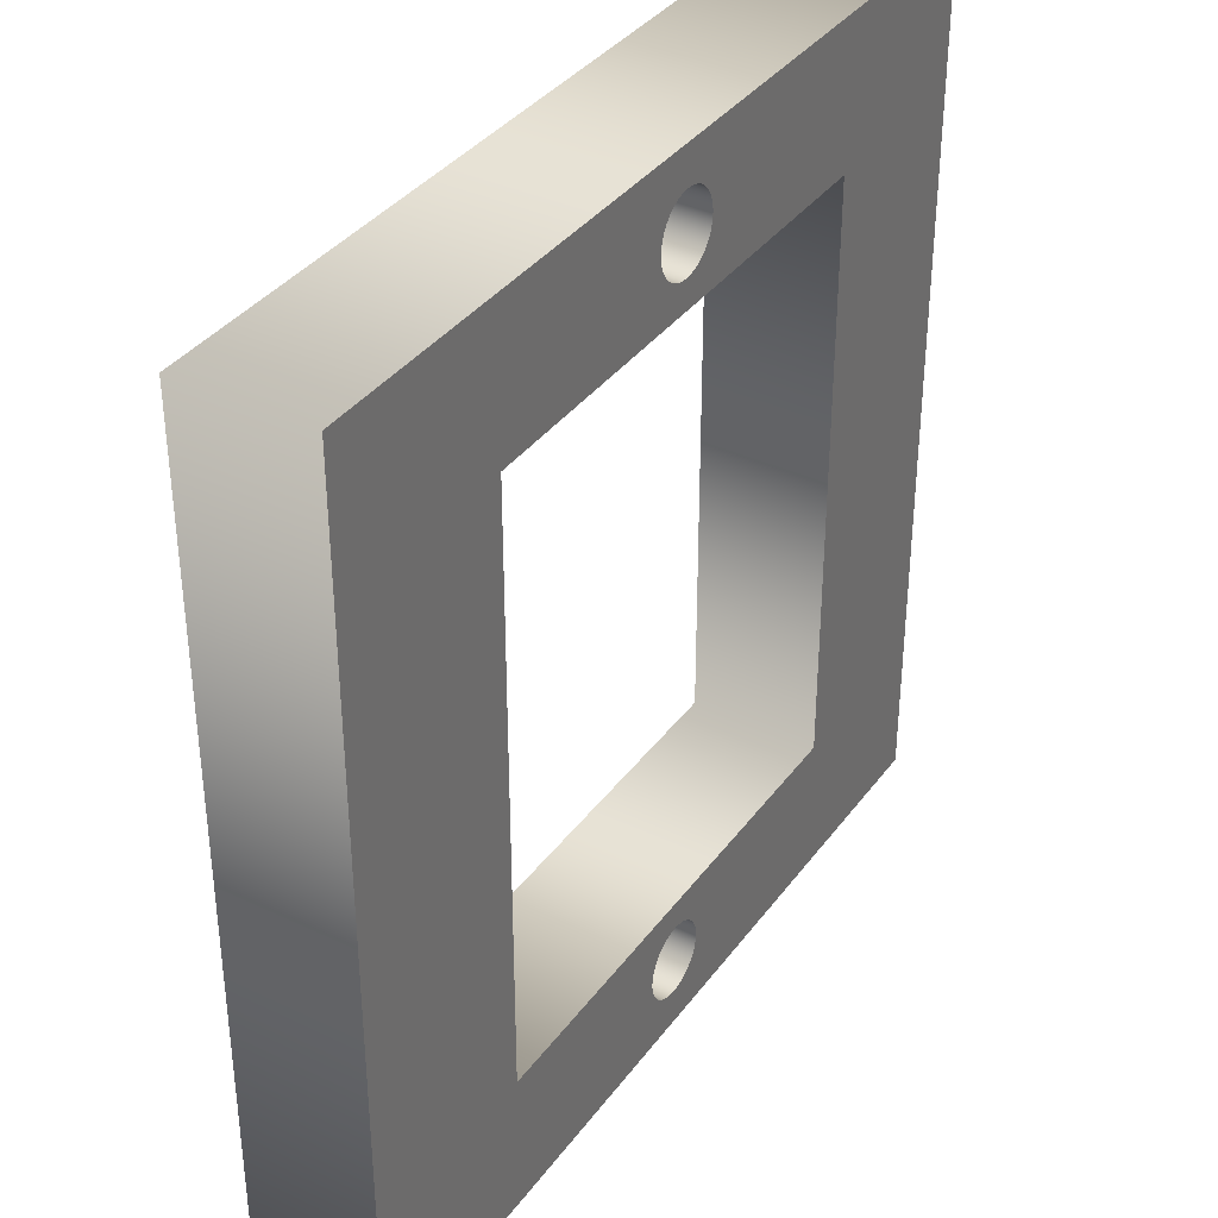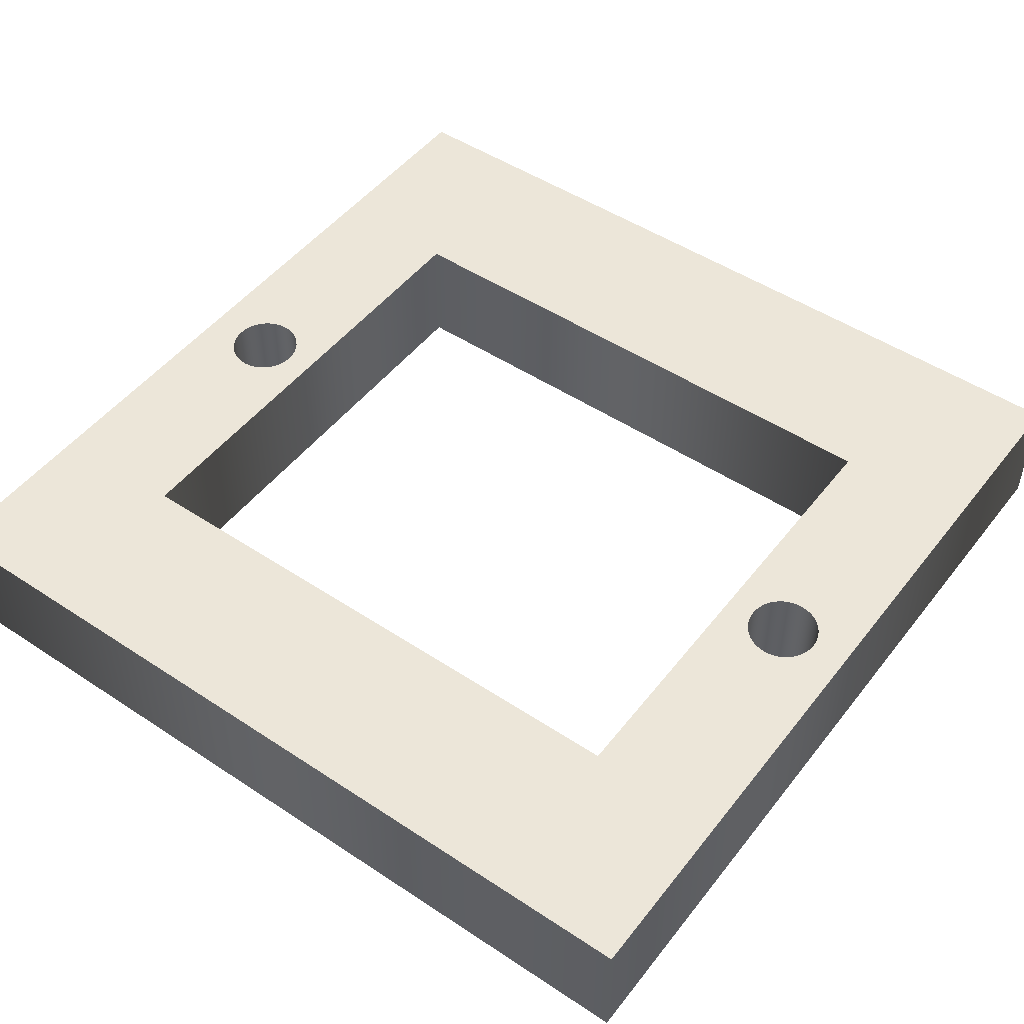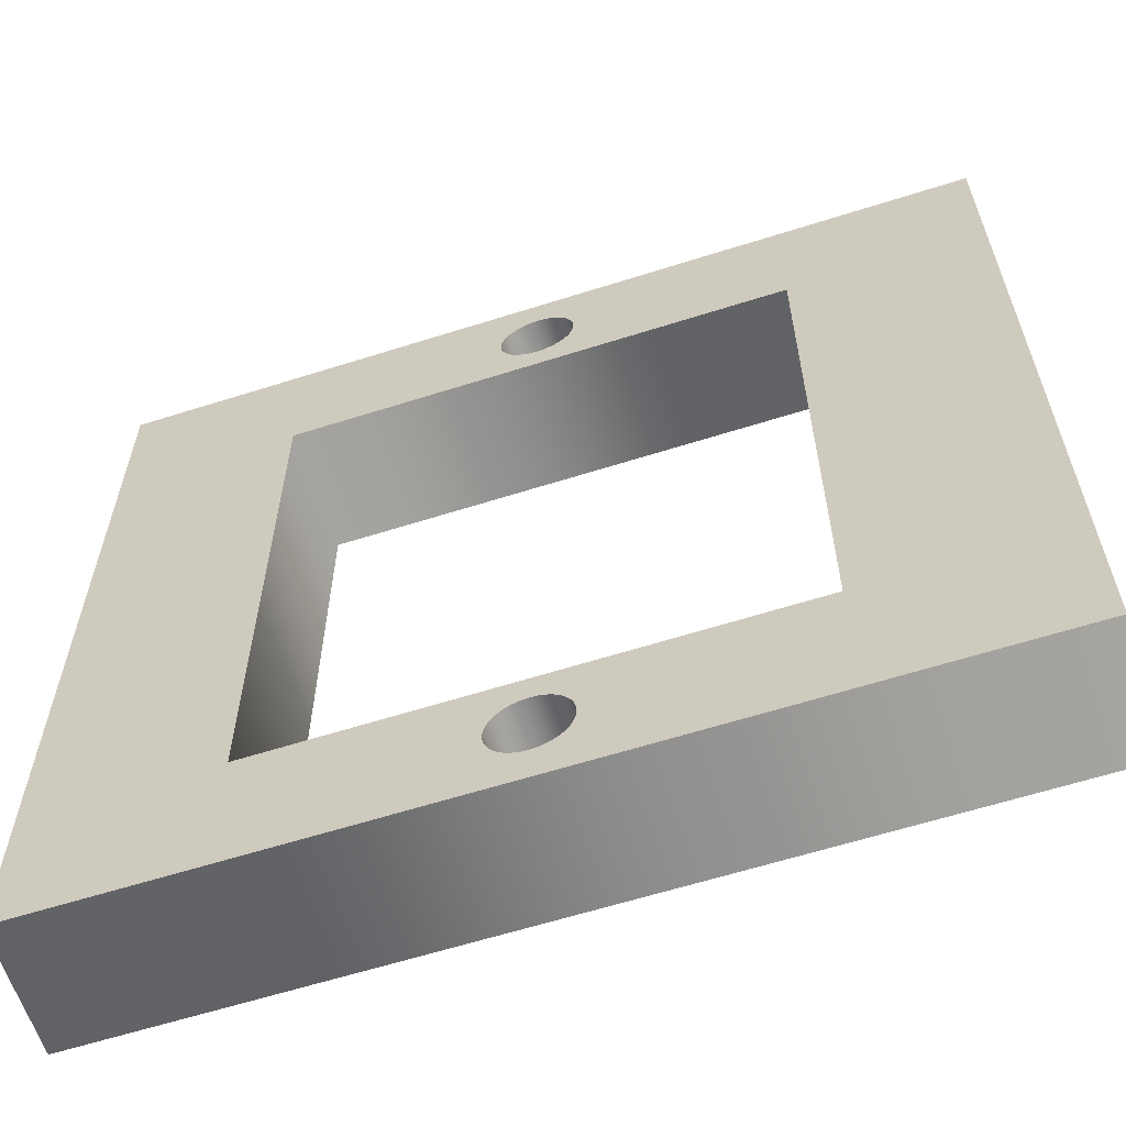
<metadata>
{"format":"obj","ext":"obj","renderer":"f3d","projection":"perspective","resolution":1024,"background":"white","views":[{"elev":36.6,"azim":-58.3,"up":"+Z"},{"elev":49.1,"azim":126.3,"up":"+Y"},{"elev":-61.7,"azim":-162.1,"up":"+Z"}]}
</metadata>
<code>
o Mesh.001_Mesh.001_Mesh.057.002
v 1.63 0.5106 0.991
v 0.943 0.5106 0.9314
v 0.2522 0.5106 0.991
v 0.9353 0.5106 0.9299
v 0.928 0.5106 0.9273
v 0.9212 0.5106 0.9239
v 0.9149 0.5106 0.9197
v 0.9093 0.5106 0.9147
v 0.9043 0.5106 0.909
v 0.9 0.5106 0.9027
v 0.8966 0.5106 0.8959
v 0.8941 0.5106 0.8886
v 0.8925 0.5106 0.8809
v 0.892 0.5106 0.8729
v 0.5573 0.5106 0.7686
v 0.2522 0.5106 -0.3869
v 0.5573 0.5106 -0.1645
v 0.892 0.5106 -0.2688
v 0.8925 0.5106 -0.2768
v 0.8941 0.5106 -0.2845
v 0.8966 0.5106 -0.2918
v 0.9 0.5106 -0.2986
v 0.9043 0.5106 -0.3049
v 0.9093 0.5106 -0.3106
v 0.9149 0.5106 -0.3155
v 0.9212 0.5106 -0.3198
v 0.928 0.5106 -0.3232
v 0.9353 0.5106 -0.3257
v 0.943 0.5106 -0.3273
v 1.63 0.5106 -0.3869
v 0.8925 0.5106 0.8649
v 0.8941 0.5106 0.8572
v 0.8966 0.5106 0.85
v 0.9 0.5106 0.8431
v 0.9043 0.5106 0.8369
v 0.9093 0.5106 0.8312
v 0.9149 0.5106 0.8262
v 0.9212 0.5106 0.8219
v 0.928 0.5106 0.8185
v 0.9353 0.5106 0.816
v 0.943 0.5106 0.8144
v 1.345 0.5106 0.7686
v 1.345 0.5106 -0.1645
v 0.943 0.5106 -0.2103
v 0.9353 0.5106 -0.2119
v 0.928 0.5106 -0.2144
v 0.9212 0.5106 -0.2178
v 0.9149 0.5106 -0.2221
v 0.9093 0.5106 -0.227
v 0.9043 0.5106 -0.2327
v 0.9 0.5106 -0.239
v 0.8966 0.5106 -0.2458
v 0.8941 0.5106 -0.2531
v 0.8925 0.5106 -0.2608
v 0.951 0.5106 0.932
v 0.951 0.5106 0.8139
v 0.951 0.5106 -0.2097
v 0.951 0.5106 -0.3279
v 0.959 0.5106 0.9314
v 0.959 0.5106 0.8144
v 0.959 0.5106 -0.2103
v 0.959 0.5106 -0.3273
v 0.9667 0.5106 0.9299
v 0.9667 0.5106 0.816
v 0.9667 0.5106 -0.2119
v 0.9667 0.5106 -0.3257
v 0.974 0.5106 0.9273
v 0.974 0.5106 0.8185
v 0.974 0.5106 -0.2144
v 0.974 0.5106 -0.3232
v 0.9808 0.5106 0.9239
v 0.9808 0.5106 0.8219
v 0.9808 0.5106 -0.2178
v 0.9808 0.5106 -0.3198
v 0.9871 0.5106 0.9197
v 0.9871 0.5106 0.8262
v 0.9871 0.5106 -0.2221
v 0.9871 0.5106 -0.3155
v 0.9928 0.5106 0.9147
v 0.9928 0.5106 0.8312
v 0.9928 0.5106 -0.227
v 0.9928 0.5106 -0.3106
v 0.9978 0.5106 0.909
v 0.9978 0.5106 0.8369
v 0.9978 0.5106 -0.2327
v 0.9978 0.5106 -0.3049
v 1.002 0.5106 0.9027
v 1.002 0.5106 0.8431
v 1.002 0.5106 -0.239
v 1.002 0.5106 -0.2986
v 1.005 0.5106 0.8959
v 1.005 0.5106 0.85
v 1.005 0.5106 -0.2458
v 1.005 0.5106 -0.2918
v 1.008 0.5106 0.8886
v 1.008 0.5106 0.8572
v 1.008 0.5106 -0.2531
v 1.008 0.5106 -0.2845
v 1.01 0.5106 0.8809
v 1.01 0.5106 0.8649
v 1.01 0.5106 -0.2608
v 1.01 0.5106 -0.2768
v 1.01 0.5106 0.8729
v 1.01 0.5106 -0.2688
v 0.943 0.3106 0.9314
v 1.63 0.3106 0.991
v 0.2522 0.3106 0.991
v 0.9353 0.3106 0.9299
v 0.928 0.3106 0.9273
v 0.9212 0.3106 0.9239
v 0.9149 0.3106 0.9197
v 0.9093 0.3106 0.9147
v 0.9043 0.3106 0.909
v 0.9 0.3106 0.9027
v 0.8966 0.3106 0.8959
v 0.8941 0.3106 0.8886
v 0.8925 0.3106 0.8809
v 0.892 0.3106 0.8729
v 0.5573 0.3106 0.7686
v 0.2522 0.3106 -0.3869
v 0.5573 0.3106 -0.1645
v 0.892 0.3106 -0.2688
v 0.8925 0.3106 -0.2768
v 0.8941 0.3106 -0.2845
v 0.8966 0.3106 -0.2918
v 0.9 0.3106 -0.2986
v 0.9043 0.3106 -0.3049
v 0.9093 0.3106 -0.3106
v 0.9149 0.3106 -0.3155
v 0.9212 0.3106 -0.3198
v 0.928 0.3106 -0.3232
v 0.9353 0.3106 -0.3257
v 0.943 0.3106 -0.3273
v 1.63 0.3106 -0.3869
v 0.8925 0.3106 0.8649
v 0.8941 0.3106 0.8572
v 0.8966 0.3106 0.85
v 0.9 0.3106 0.8431
v 0.9043 0.3106 0.8369
v 0.9093 0.3106 0.8312
v 0.9149 0.3106 0.8262
v 0.9212 0.3106 0.8219
v 0.928 0.3106 0.8185
v 0.9353 0.3106 0.816
v 0.943 0.3106 0.8144
v 1.345 0.3106 0.7686
v 0.943 0.3106 -0.2103
v 1.345 0.3106 -0.1645
v 0.9353 0.3106 -0.2119
v 0.928 0.3106 -0.2144
v 0.9212 0.3106 -0.2178
v 0.9149 0.3106 -0.2221
v 0.9093 0.3106 -0.227
v 0.9043 0.3106 -0.2327
v 0.9 0.3106 -0.239
v 0.8966 0.3106 -0.2458
v 0.8941 0.3106 -0.2531
v 0.8925 0.3106 -0.2608
v 0.951 0.3106 0.932
v 0.951 0.3106 0.8139
v 0.951 0.3106 -0.2097
v 0.951 0.3106 -0.3279
v 0.959 0.3106 0.9314
v 0.959 0.3106 0.8144
v 0.959 0.3106 -0.2103
v 0.959 0.3106 -0.3273
v 0.9667 0.3106 0.9299
v 0.9667 0.3106 0.816
v 0.9667 0.3106 -0.2119
v 0.9667 0.3106 -0.3257
v 0.974 0.3106 0.9273
v 0.974 0.3106 0.8185
v 0.974 0.3106 -0.2144
v 0.974 0.3106 -0.3232
v 0.9808 0.3106 0.9239
v 0.9808 0.3106 0.8219
v 0.9808 0.3106 -0.2178
v 0.9808 0.3106 -0.3198
v 0.9871 0.3106 0.9197
v 0.9871 0.3106 0.8262
v 0.9871 0.3106 -0.2221
v 0.9871 0.3106 -0.3155
v 0.9928 0.3106 0.9147
v 0.9928 0.3106 0.8312
v 0.9928 0.3106 -0.227
v 0.9928 0.3106 -0.3106
v 0.9978 0.3106 0.909
v 0.9978 0.3106 0.8369
v 0.9978 0.3106 -0.2327
v 0.9978 0.3106 -0.3049
v 1.002 0.3106 0.9027
v 1.002 0.3106 0.8431
v 1.002 0.3106 -0.239
v 1.002 0.3106 -0.2986
v 1.005 0.3106 0.8959
v 1.005 0.3106 0.85
v 1.005 0.3106 -0.2458
v 1.005 0.3106 -0.2918
v 1.008 0.3106 0.8886
v 1.008 0.3106 0.8572
v 1.008 0.3106 -0.2531
v 1.008 0.3106 -0.2845
v 1.01 0.3106 0.8809
v 1.01 0.3106 0.8649
v 1.01 0.3106 -0.2608
v 1.01 0.3106 -0.2768
v 1.01 0.3106 0.8729
v 1.01 0.3106 -0.2688
v 1.01 0.5106 0.8649
v 1.008 0.5106 0.8572
v 1.008 0.3106 0.8572
v 1.01 0.3106 0.8649
v 1.005 0.5106 0.85
v 1.005 0.3106 0.85
v 1.002 0.5106 0.8431
v 1.002 0.3106 0.8431
v 0.9978 0.5106 0.8369
v 0.9978 0.3106 0.8369
v 0.9928 0.5106 0.8312
v 0.9928 0.3106 0.8312
v 0.9871 0.5106 0.8262
v 0.9871 0.3106 0.8262
v 0.9808 0.5106 0.8219
v 0.9808 0.3106 0.8219
v 0.974 0.5106 0.8185
v 0.974 0.3106 0.8185
v 0.9667 0.5106 0.816
v 0.9667 0.3106 0.816
v 0.959 0.5106 0.8144
v 0.959 0.3106 0.8144
v 0.951 0.5106 0.8139
v 0.951 0.3106 0.8139
v 0.943 0.5106 0.8144
v 0.943 0.3106 0.8144
v 0.9353 0.5106 0.816
v 0.9353 0.3106 0.816
v 0.928 0.5106 0.8185
v 0.928 0.3106 0.8185
v 0.9212 0.5106 0.8219
v 0.9212 0.3106 0.8219
v 0.9149 0.5106 0.8262
v 0.9149 0.3106 0.8262
v 0.9093 0.5106 0.8312
v 0.9093 0.3106 0.8312
v 0.9043 0.5106 0.8369
v 0.9043 0.3106 0.8369
v 0.9 0.5106 0.8431
v 0.9 0.3106 0.8431
v 0.8966 0.5106 0.85
v 0.8966 0.3106 0.85
v 0.8941 0.5106 0.8572
v 0.8941 0.3106 0.8572
v 0.8925 0.5106 0.8649
v 0.8925 0.3106 0.8649
v 0.892 0.5106 0.8729
v 0.892 0.3106 0.8729
v 0.8925 0.5106 0.8809
v 0.8925 0.3106 0.8809
v 0.8941 0.5106 0.8886
v 0.8941 0.3106 0.8886
v 0.8966 0.5106 0.8959
v 0.8966 0.3106 0.8959
v 0.9 0.5106 0.9027
v 0.9 0.3106 0.9027
v 0.9043 0.5106 0.909
v 0.9043 0.3106 0.909
v 0.9093 0.5106 0.9147
v 0.9093 0.3106 0.9147
v 0.9149 0.5106 0.9197
v 0.9149 0.3106 0.9197
v 0.9212 0.5106 0.9239
v 0.9212 0.3106 0.9239
v 0.928 0.5106 0.9273
v 0.928 0.3106 0.9273
v 0.9353 0.5106 0.9299
v 0.9353 0.3106 0.9299
v 0.943 0.5106 0.9314
v 0.943 0.3106 0.9314
v 0.951 0.5106 0.932
v 0.951 0.3106 0.932
v 0.959 0.5106 0.9314
v 0.959 0.3106 0.9314
v 0.9667 0.5106 0.9299
v 0.9667 0.3106 0.9299
v 0.974 0.5106 0.9273
v 0.974 0.3106 0.9273
v 0.9808 0.5106 0.9239
v 0.9808 0.3106 0.9239
v 0.9871 0.5106 0.9197
v 0.9871 0.3106 0.9197
v 0.9928 0.5106 0.9147
v 0.9928 0.3106 0.9147
v 0.9978 0.5106 0.909
v 0.9978 0.3106 0.909
v 1.002 0.5106 0.9027
v 1.002 0.3106 0.9027
v 1.005 0.5106 0.8959
v 1.005 0.3106 0.8959
v 1.008 0.5106 0.8886
v 1.008 0.3106 0.8886
v 1.01 0.5106 0.8809
v 1.01 0.3106 0.8809
v 1.01 0.5106 0.8729
v 1.01 0.3106 0.8729
v 1.01 0.5106 -0.2768
v 1.008 0.5106 -0.2845
v 1.008 0.3106 -0.2845
v 1.01 0.3106 -0.2768
v 1.005 0.5106 -0.2918
v 1.005 0.3106 -0.2918
v 1.002 0.5106 -0.2986
v 1.002 0.3106 -0.2986
v 0.9978 0.5106 -0.3049
v 0.9978 0.3106 -0.3049
v 0.9928 0.5106 -0.3106
v 0.9928 0.3106 -0.3106
v 0.9871 0.5106 -0.3155
v 0.9871 0.3106 -0.3155
v 0.9808 0.5106 -0.3198
v 0.9808 0.3106 -0.3198
v 0.974 0.5106 -0.3232
v 0.974 0.3106 -0.3232
v 0.9667 0.5106 -0.3257
v 0.9667 0.3106 -0.3257
v 0.959 0.5106 -0.3273
v 0.959 0.3106 -0.3273
v 0.951 0.5106 -0.3279
v 0.951 0.3106 -0.3279
v 0.943 0.5106 -0.3273
v 0.943 0.3106 -0.3273
v 0.9353 0.5106 -0.3257
v 0.9353 0.3106 -0.3257
v 0.928 0.5106 -0.3232
v 0.928 0.3106 -0.3232
v 0.9212 0.5106 -0.3198
v 0.9212 0.3106 -0.3198
v 0.9149 0.5106 -0.3155
v 0.9149 0.3106 -0.3155
v 0.9093 0.5106 -0.3106
v 0.9093 0.3106 -0.3106
v 0.9043 0.5106 -0.3049
v 0.9043 0.3106 -0.3049
v 0.9 0.5106 -0.2986
v 0.9 0.3106 -0.2986
v 0.8966 0.5106 -0.2918
v 0.8966 0.3106 -0.2918
v 0.8941 0.5106 -0.2845
v 0.8941 0.3106 -0.2845
v 0.8925 0.5106 -0.2768
v 0.8925 0.3106 -0.2768
v 0.892 0.5106 -0.2688
v 0.892 0.3106 -0.2688
v 0.8925 0.5106 -0.2608
v 0.8925 0.3106 -0.2608
v 0.8941 0.5106 -0.2531
v 0.8941 0.3106 -0.2531
v 0.8966 0.5106 -0.2458
v 0.8966 0.3106 -0.2458
v 0.9 0.5106 -0.239
v 0.9 0.3106 -0.239
v 0.9043 0.5106 -0.2327
v 0.9043 0.3106 -0.2327
v 0.9093 0.5106 -0.227
v 0.9093 0.3106 -0.227
v 0.9149 0.5106 -0.2221
v 0.9149 0.3106 -0.2221
v 0.9212 0.5106 -0.2178
v 0.9212 0.3106 -0.2178
v 0.928 0.5106 -0.2144
v 0.928 0.3106 -0.2144
v 0.9353 0.5106 -0.2119
v 0.9353 0.3106 -0.2119
v 0.943 0.5106 -0.2103
v 0.943 0.3106 -0.2103
v 0.951 0.5106 -0.2097
v 0.951 0.3106 -0.2097
v 0.959 0.5106 -0.2103
v 0.959 0.3106 -0.2103
v 0.9667 0.5106 -0.2119
v 0.9667 0.3106 -0.2119
v 0.974 0.5106 -0.2144
v 0.974 0.3106 -0.2144
v 0.9808 0.5106 -0.2178
v 0.9808 0.3106 -0.2178
v 0.9871 0.5106 -0.2221
v 0.9871 0.3106 -0.2221
v 0.9928 0.5106 -0.227
v 0.9928 0.3106 -0.227
v 0.9978 0.5106 -0.2327
v 0.9978 0.3106 -0.2327
v 1.002 0.5106 -0.239
v 1.002 0.3106 -0.239
v 1.005 0.5106 -0.2458
v 1.005 0.3106 -0.2458
v 1.008 0.5106 -0.2531
v 1.008 0.3106 -0.2531
v 1.01 0.5106 -0.2608
v 1.01 0.3106 -0.2608
v 1.01 0.5106 -0.2688
v 1.01 0.3106 -0.2688
v 1.63 0.5106 0.991
v 0.2522 0.5106 0.991
v 0.2522 0.3106 0.991
v 1.63 0.3106 0.991
v 0.2522 0.5106 -0.3869
v 0.2522 0.3106 -0.3869
v 1.63 0.5106 -0.3869
v 1.63 0.3106 -0.3869
v 0.5573 0.5106 -0.1645
v 0.5573 0.5106 0.7686
v 0.5573 0.3106 0.7686
v 0.5573 0.3106 -0.1645
v 1.345 0.5106 0.7686
v 1.345 0.3106 0.7686
v 1.345 0.5106 -0.1645
v 1.345 0.3106 -0.1645
f 1 2 3
f 2 4 3
f 4 5 3
f 5 6 3
f 6 7 3
f 7 8 3
f 8 9 3
f 9 10 3
f 10 11 3
f 11 12 3
f 12 13 3
f 13 14 3
f 14 15 3
f 15 16 3
f 15 17 16
f 17 18 16
f 18 19 16
f 19 20 16
f 20 21 16
f 21 22 16
f 22 23 16
f 23 24 16
f 24 25 16
f 25 26 16
f 26 27 16
f 27 28 16
f 28 29 16
f 29 30 16
f 14 31 15
f 31 32 15
f 32 33 15
f 33 34 15
f 34 35 15
f 35 36 15
f 36 37 15
f 37 38 15
f 38 39 15
f 39 40 15
f 40 41 15
f 41 42 15
f 43 44 17
f 44 45 17
f 45 46 17
f 46 47 17
f 47 48 17
f 48 49 17
f 49 50 17
f 50 51 17
f 51 52 17
f 52 53 17
f 53 54 17
f 54 18 17
f 1 55 2
f 56 42 41
f 43 57 44
f 58 30 29
f 1 59 55
f 60 42 56
f 43 61 57
f 62 30 58
f 1 63 59
f 64 42 60
f 43 65 61
f 66 30 62
f 1 67 63
f 68 42 64
f 43 69 65
f 70 30 66
f 1 71 67
f 72 42 68
f 43 73 69
f 74 30 70
f 1 75 71
f 76 42 72
f 43 77 73
f 78 30 74
f 1 79 75
f 80 42 76
f 43 81 77
f 82 30 78
f 1 83 79
f 84 42 80
f 43 85 81
f 86 30 82
f 1 87 83
f 88 42 84
f 43 89 85
f 90 30 86
f 1 91 87
f 92 42 88
f 43 93 89
f 94 30 90
f 1 95 91
f 96 42 92
f 43 97 93
f 98 30 94
f 1 99 95
f 100 42 96
f 43 101 97
f 102 30 98
f 1 103 99
f 42 100 103
f 43 104 101
f 104 30 102
f 1 42 103
f 43 30 104
f 1 43 42
f 1 30 43
f 105 106 107
f 108 105 107
f 109 108 107
f 110 109 107
f 111 110 107
f 112 111 107
f 113 112 107
f 114 113 107
f 115 114 107
f 116 115 107
f 117 116 107
f 118 117 107
f 119 118 107
f 120 119 107
f 121 119 120
f 122 121 120
f 123 122 120
f 124 123 120
f 125 124 120
f 126 125 120
f 127 126 120
f 128 127 120
f 129 128 120
f 130 129 120
f 131 130 120
f 132 131 120
f 133 132 120
f 134 133 120
f 135 118 119
f 136 135 119
f 137 136 119
f 138 137 119
f 139 138 119
f 140 139 119
f 141 140 119
f 142 141 119
f 143 142 119
f 144 143 119
f 145 144 119
f 146 145 119
f 147 148 121
f 149 147 121
f 150 149 121
f 151 150 121
f 152 151 121
f 153 152 121
f 154 153 121
f 155 154 121
f 156 155 121
f 157 156 121
f 158 157 121
f 122 158 121
f 159 106 105
f 146 160 145
f 161 148 147
f 134 162 133
f 163 106 159
f 146 164 160
f 165 148 161
f 134 166 162
f 167 106 163
f 146 168 164
f 169 148 165
f 134 170 166
f 171 106 167
f 146 172 168
f 173 148 169
f 134 174 170
f 175 106 171
f 146 176 172
f 177 148 173
f 134 178 174
f 179 106 175
f 146 180 176
f 181 148 177
f 134 182 178
f 183 106 179
f 146 184 180
f 185 148 181
f 134 186 182
f 187 106 183
f 146 188 184
f 189 148 185
f 134 190 186
f 191 106 187
f 146 192 188
f 193 148 189
f 134 194 190
f 195 106 191
f 146 196 192
f 197 148 193
f 134 198 194
f 199 106 195
f 146 200 196
f 201 148 197
f 134 202 198
f 203 106 199
f 146 204 200
f 205 148 201
f 134 206 202
f 207 106 203
f 146 207 204
f 208 148 205
f 134 208 206
f 146 106 207
f 134 148 208
f 148 106 146
f 134 106 148
f 209 210 211 212
f 210 213 214 211
f 213 215 216 214
f 215 217 218 216
f 217 219 220 218
f 219 221 222 220
f 221 223 224 222
f 223 225 226 224
f 225 227 228 226
f 227 229 230 228
f 229 231 232 230
f 231 233 234 232
f 233 235 236 234
f 235 237 238 236
f 237 239 240 238
f 239 241 242 240
f 241 243 244 242
f 243 245 246 244
f 245 247 248 246
f 247 249 250 248
f 249 251 252 250
f 251 253 254 252
f 253 255 256 254
f 255 257 258 256
f 257 259 260 258
f 259 261 262 260
f 261 263 264 262
f 263 265 266 264
f 265 267 268 266
f 267 269 270 268
f 269 271 272 270
f 271 273 274 272
f 273 275 276 274
f 275 277 278 276
f 277 279 280 278
f 279 281 282 280
f 281 283 284 282
f 283 285 286 284
f 285 287 288 286
f 287 289 290 288
f 289 291 292 290
f 291 293 294 292
f 293 295 296 294
f 295 297 298 296
f 297 299 300 298
f 299 301 302 300
f 301 303 304 302
f 303 209 212 304
f 305 306 307 308
f 306 309 310 307
f 309 311 312 310
f 311 313 314 312
f 313 315 316 314
f 315 317 318 316
f 317 319 320 318
f 319 321 322 320
f 321 323 324 322
f 323 325 326 324
f 325 327 328 326
f 327 329 330 328
f 329 331 332 330
f 331 333 334 332
f 333 335 336 334
f 335 337 338 336
f 337 339 340 338
f 339 341 342 340
f 341 343 344 342
f 343 345 346 344
f 345 347 348 346
f 347 349 350 348
f 349 351 352 350
f 351 353 354 352
f 353 355 356 354
f 355 357 358 356
f 357 359 360 358
f 359 361 362 360
f 361 363 364 362
f 363 365 366 364
f 365 367 368 366
f 367 369 370 368
f 369 371 372 370
f 371 373 374 372
f 373 375 376 374
f 375 377 378 376
f 377 379 380 378
f 379 381 382 380
f 381 383 384 382
f 383 385 386 384
f 385 387 388 386
f 387 389 390 388
f 389 391 392 390
f 391 393 394 392
f 393 395 396 394
f 395 397 398 396
f 397 399 400 398
f 399 305 308 400
f 401 402 403 404
f 402 405 406 403
f 405 407 408 406
f 407 401 404 408
f 409 410 411 412
f 410 413 414 411
f 413 415 416 414
f 415 409 412 416

</code>
